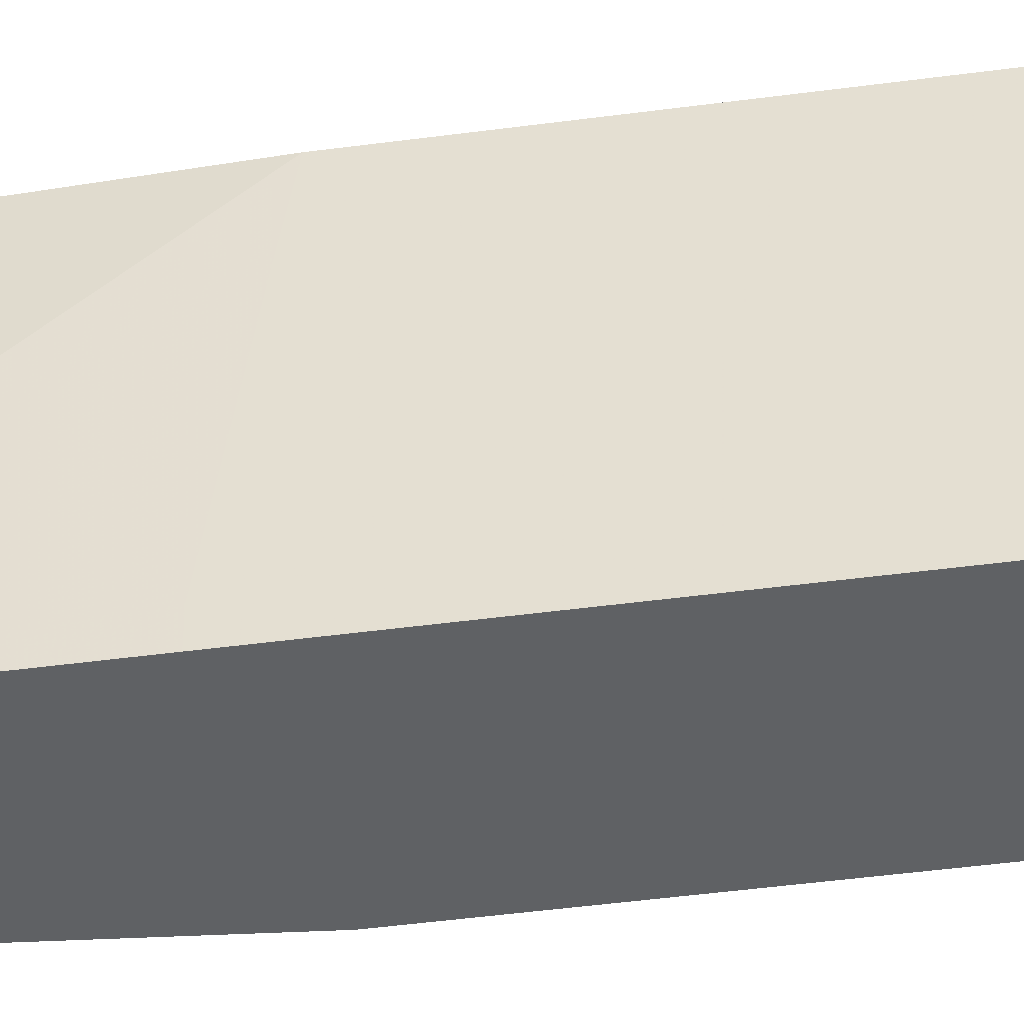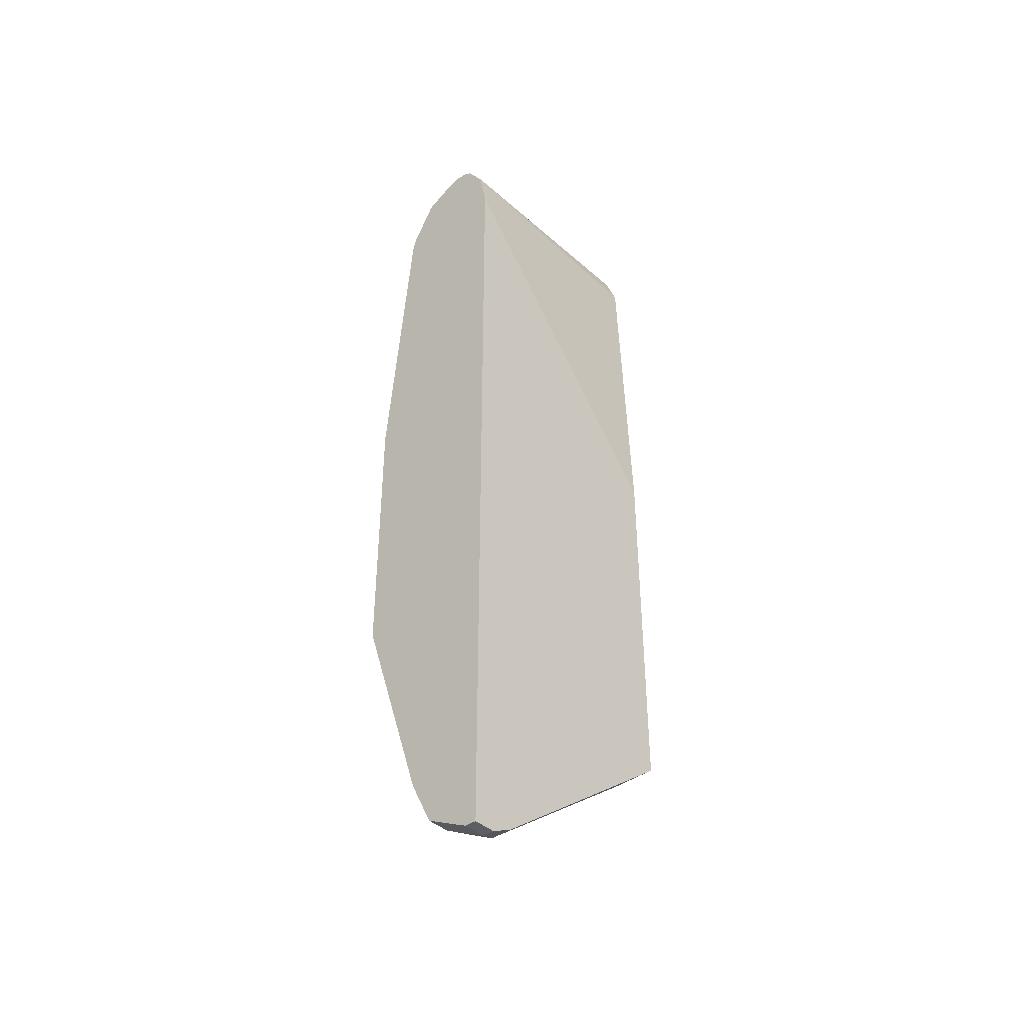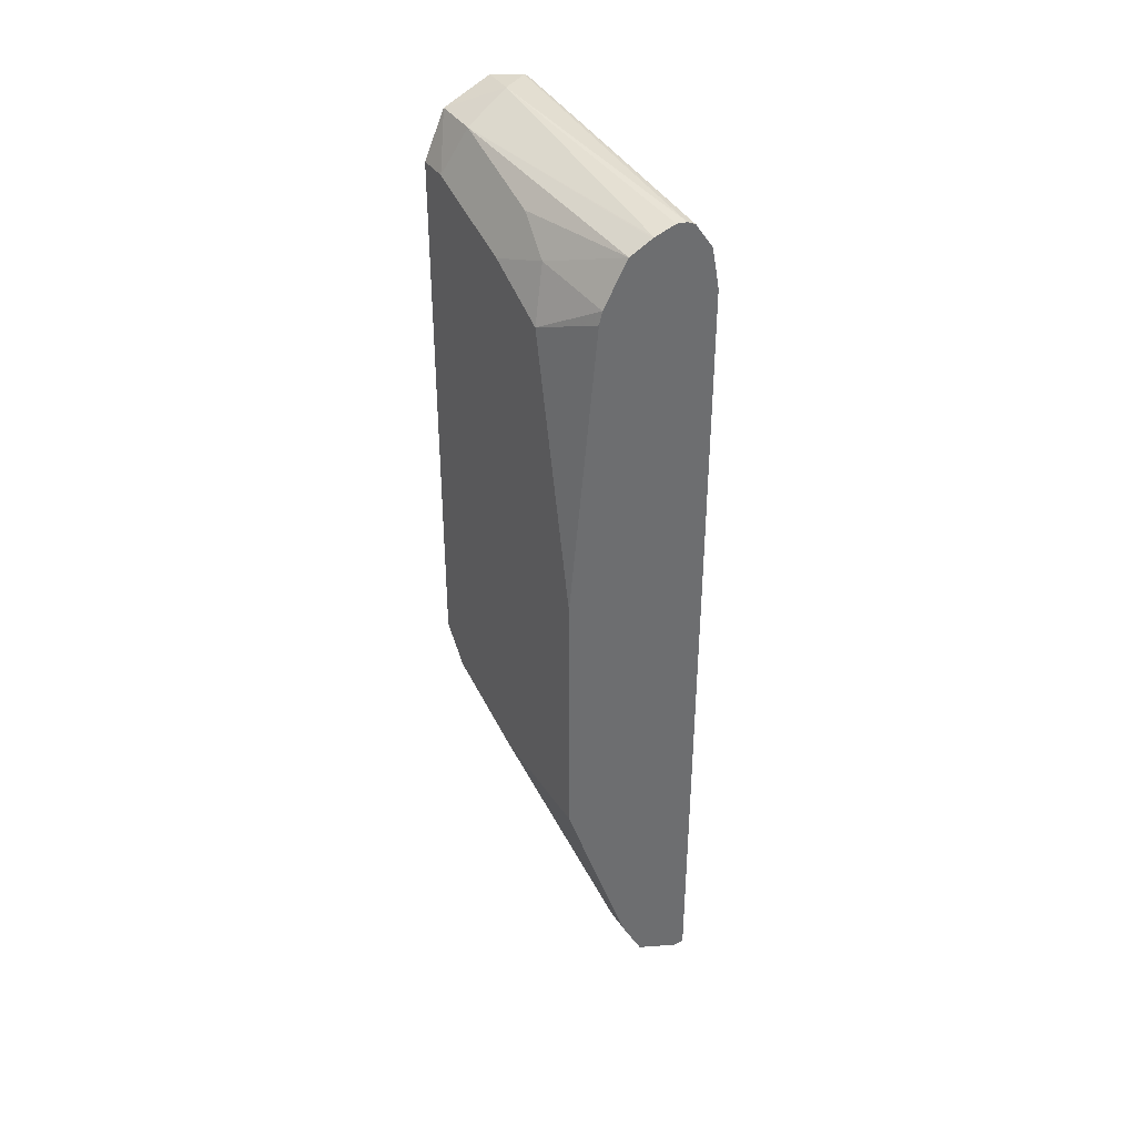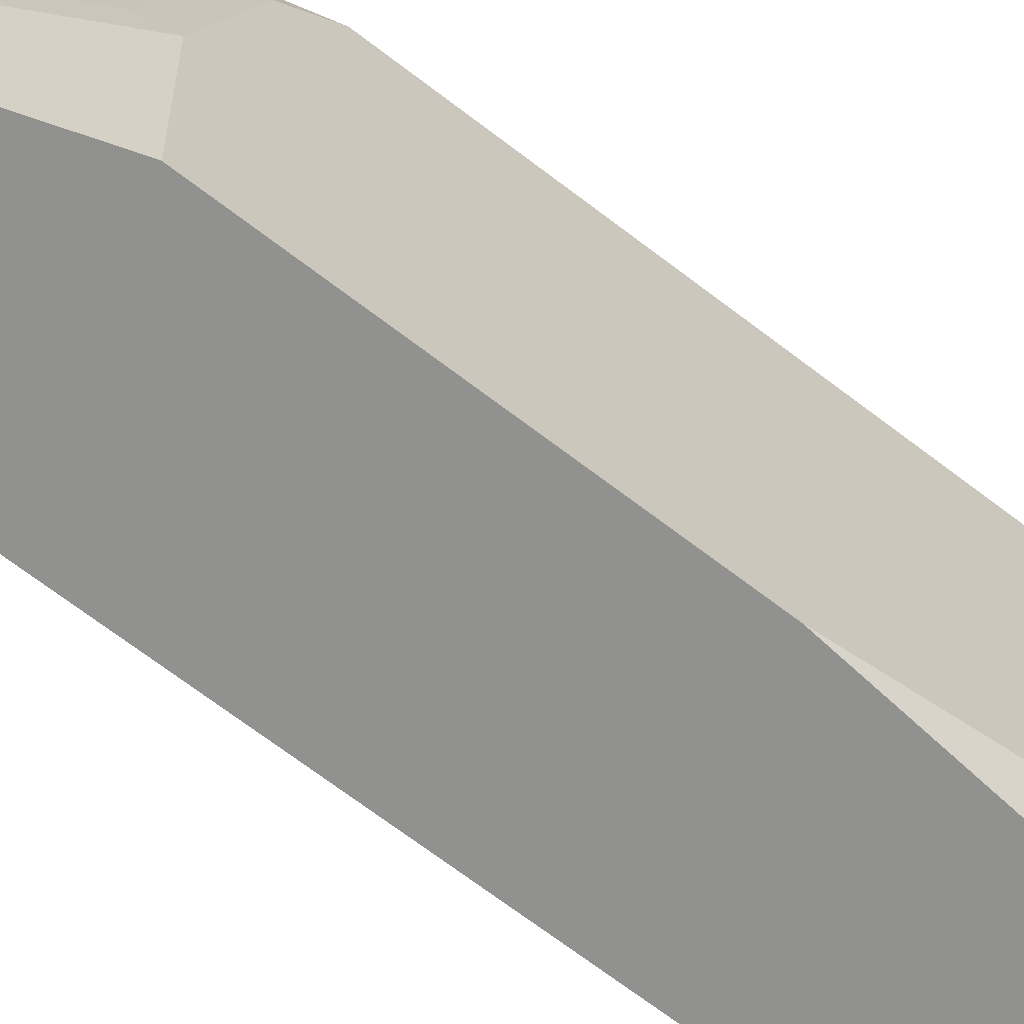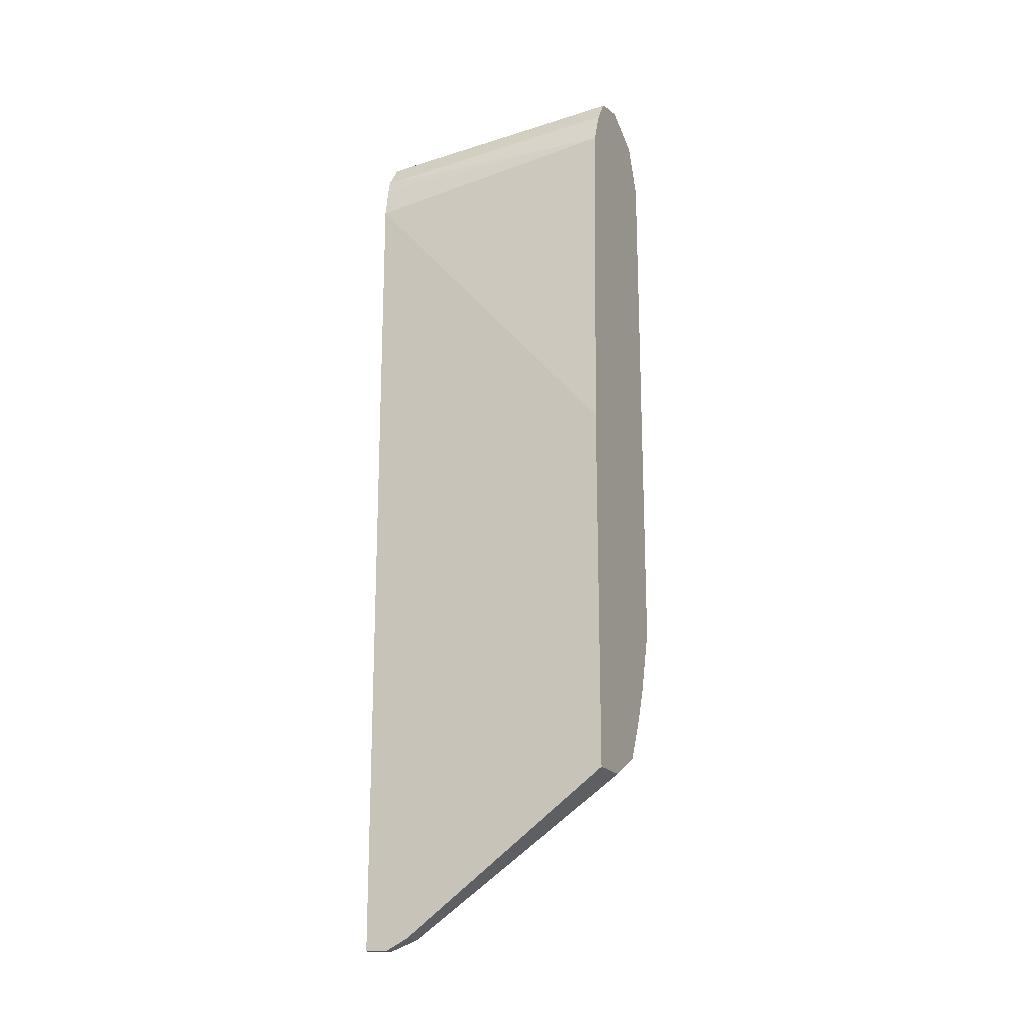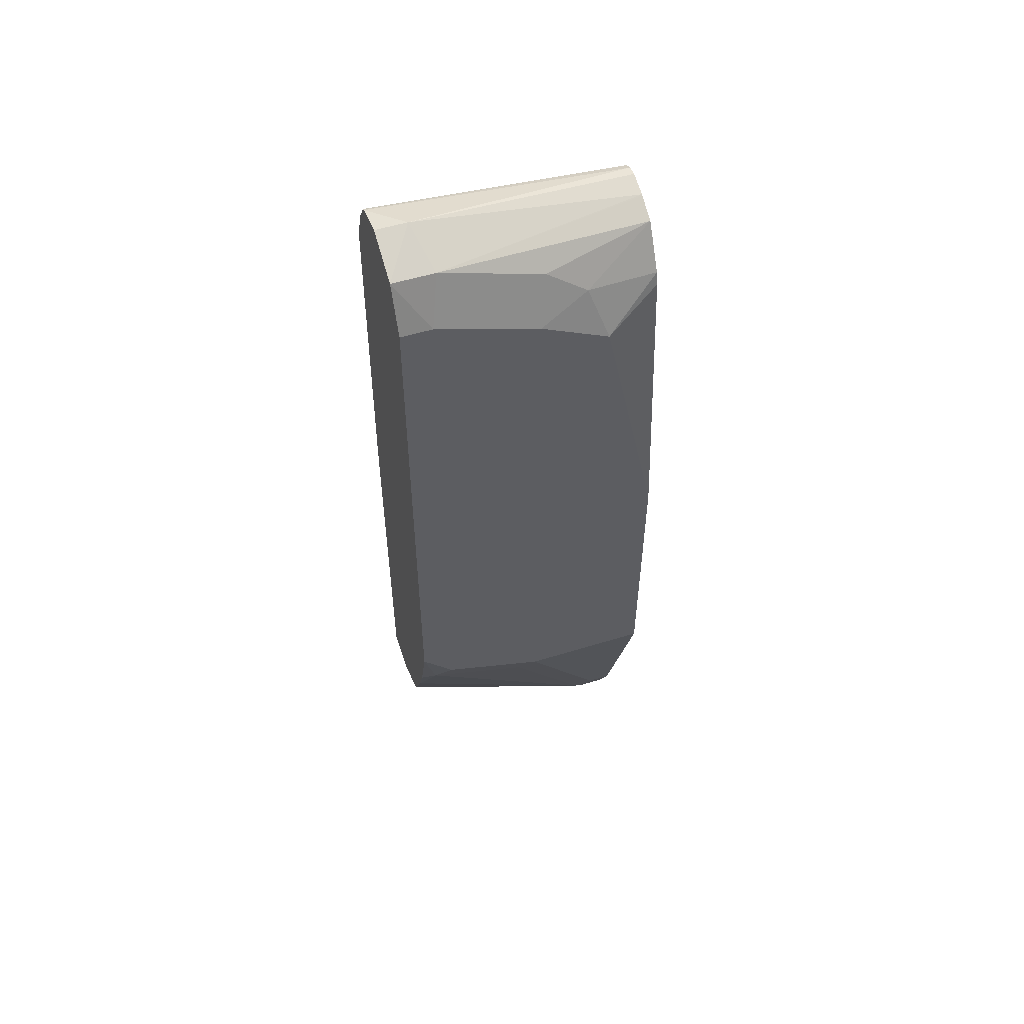
<metadata>
{"format":"obj","ext":"obj","renderer":"f3d","projection":"perspective","resolution":1024,"background":"white","views":[{"elev":-46.4,"azim":-81.3,"up":"+Z"},{"elev":-40.3,"azim":-137.9,"up":"+Y"},{"elev":38.4,"azim":149.9,"up":"+Y"},{"elev":-65.9,"azim":51.9,"up":"+Z"},{"elev":-18.5,"azim":-66.3,"up":"+Y"},{"elev":53.4,"azim":71.7,"up":"+Y"}]}
</metadata>
<code>
v 0.1817 -0.273 -0.5479
v 0.1817 -0.3711 -0.6792
v 0.2101 -0.273 -0.5479
v 0.1817 -0.04205 -0.5479
v 0.1817 -0.3781 -0.6932
v 0.1961 -0.3711 -0.6792
v 0.2241 -0.2661 -0.5479
v 0.1817 -0.03693 -0.5809
v 0.1891 0.168 -0.5479
v 0.1818 0.1404 -0.7076
v 0.1817 -0.3781 -0.7076
v 0.1891 -0.3781 -0.6932
v 0.2048 -0.3676 -0.6827
v 0.2381 -0.259 -0.5479
v 0.2252 -0.2655 -0.5479
v 0.1817 -0.02104 -0.6932
v 0.1969 0.1885 -0.5479
v 0.1871 0.167 -0.7076
v 0.1854 0.1596 -0.7076
v 0.1817 -0.02104 -0.7076
v 0.1891 -0.3781 -0.7076
v 0.2171 -0.364 -0.6932
v 0.2386 -0.2579 -0.5479
v 0.2258 -0.3465 -0.6827
v 0.1974 0.1896 -0.5479
v 0.207 0.2039 -0.5479
v 0.1982 0.1831 -0.7076
v 0.2171 -0.364 -0.7076
v 0.2241 -0.3501 -0.6932
v 0.2451 -0.245 -0.5479
v 0.2311 -0.3361 -0.6932
v 0.2731 -0.21 -0.6302
v 0.2678 -0.2205 -0.6197
v 0.2678 -0.1995 -0.5567
v 0.2526 -0.2298 -0.5479
v 0.2521 -0.2311 -0.5479
v 0.2082 0.2046 -0.5479
v 0.2035 0.1857 -0.7076
v 0.2241 -0.3501 -0.7076
v 0.2311 -0.3361 -0.7076
v 0.2731 -0.21 -0.7076
v 0.2731 -0.189 -0.5671
v 0.2731 -0.168 -0.5479
v 0.2612 -0.2083 -0.5479
v 0.2094 0.2052 -0.5479
v 0.2101 0.1866 -0.7076
v 0.2311 0.2101 -0.5671
v 0.2731 -0.04205 -0.7076
v 0.2731 0.168 -0.5479
v 0.2311 0.2101 -0.5479
v 0.2232 0.1824 -0.7076
v 0.2601 0.1971 -0.5479
v 0.2591 0.196 -0.5741
v 0.2553 0.1404 -0.7076
v 0.2731 0.126 -0.6722
v 0.2731 0.168 -0.5671
v 0.2241 0.182 -0.7076
v 0.2591 0.175 -0.6372
v 0.2381 0.175 -0.7076
v 0.2534 0.1483 -0.7076
v 0.2591 0.154 -0.6792
v 0.2626 0.1575 -0.6617
v 0.2731 0.147 -0.6302
f 27 37 45
f 24 36 30
f 26 37 27
f 27 45 38
f 32 41 48
f 29 40 31
f 31 40 41
f 31 41 32
f 32 48 55
f 32 55 63
f 29 39 40
f 24 35 36
f 22 29 24
f 24 33 34
f 24 32 33
f 24 31 32
f 24 29 31
f 23 24 30
f 22 39 29
f 22 28 39
f 18 26 27
f 18 25 26
f 17 25 18
f 14 24 23
f 32 63 56
f 13 22 14
f 14 22 24
f 24 34 35
f 32 56 49
f 48 54 55
f 32 43 42
f 12 22 13
f 59 61 60
f 59 62 61
f 58 62 59
f 58 63 62
f 55 62 63
f 55 61 62
f 55 60 61
f 54 60 55
f 53 59 57
f 53 58 59
f 53 63 58
f 53 56 63
f 32 49 43
f 52 56 53
f 49 56 52
f 47 53 51
f 47 52 53
f 47 50 52
f 46 47 51
f 45 50 47
f 38 47 46
f 38 45 47
f 34 44 35
f 34 43 44
f 34 42 43
f 32 34 33
f 32 42 34
f 51 53 57
f 12 28 22
f 9 19 10
f 10 11 20
f 1 5 2
f 1 11 5
f 1 20 11
f 1 16 20
f 1 8 16
f 1 4 8
f 1 9 4
f 1 17 9
f 1 26 25
f 1 37 26
f 1 45 37
f 1 50 45
f 1 52 50
f 1 49 52
f 1 43 49
f 1 44 43
f 1 35 44
f 1 36 35
f 1 30 36
f 1 23 30
f 1 14 23
f 1 15 14
f 1 7 15
f 1 3 7
f 1 6 3
f 1 2 6
f 12 21 28
f 2 5 12
f 2 12 6
f 1 25 17
f 4 9 10
f 10 21 11
f 10 28 21
f 10 39 28
f 3 6 7
f 10 41 40
f 10 48 41
f 10 54 48
f 10 60 54
f 10 59 60
f 10 57 59
f 10 51 57
f 10 46 51
f 10 38 46
f 10 27 38
f 10 40 39
f 10 19 18
f 10 18 27
f 5 11 21
f 6 12 13
f 6 13 14
f 6 14 15
f 5 21 12
f 8 10 16
f 4 10 8
f 9 17 18
f 9 18 19
f 10 20 16
f 6 15 7

</code>
